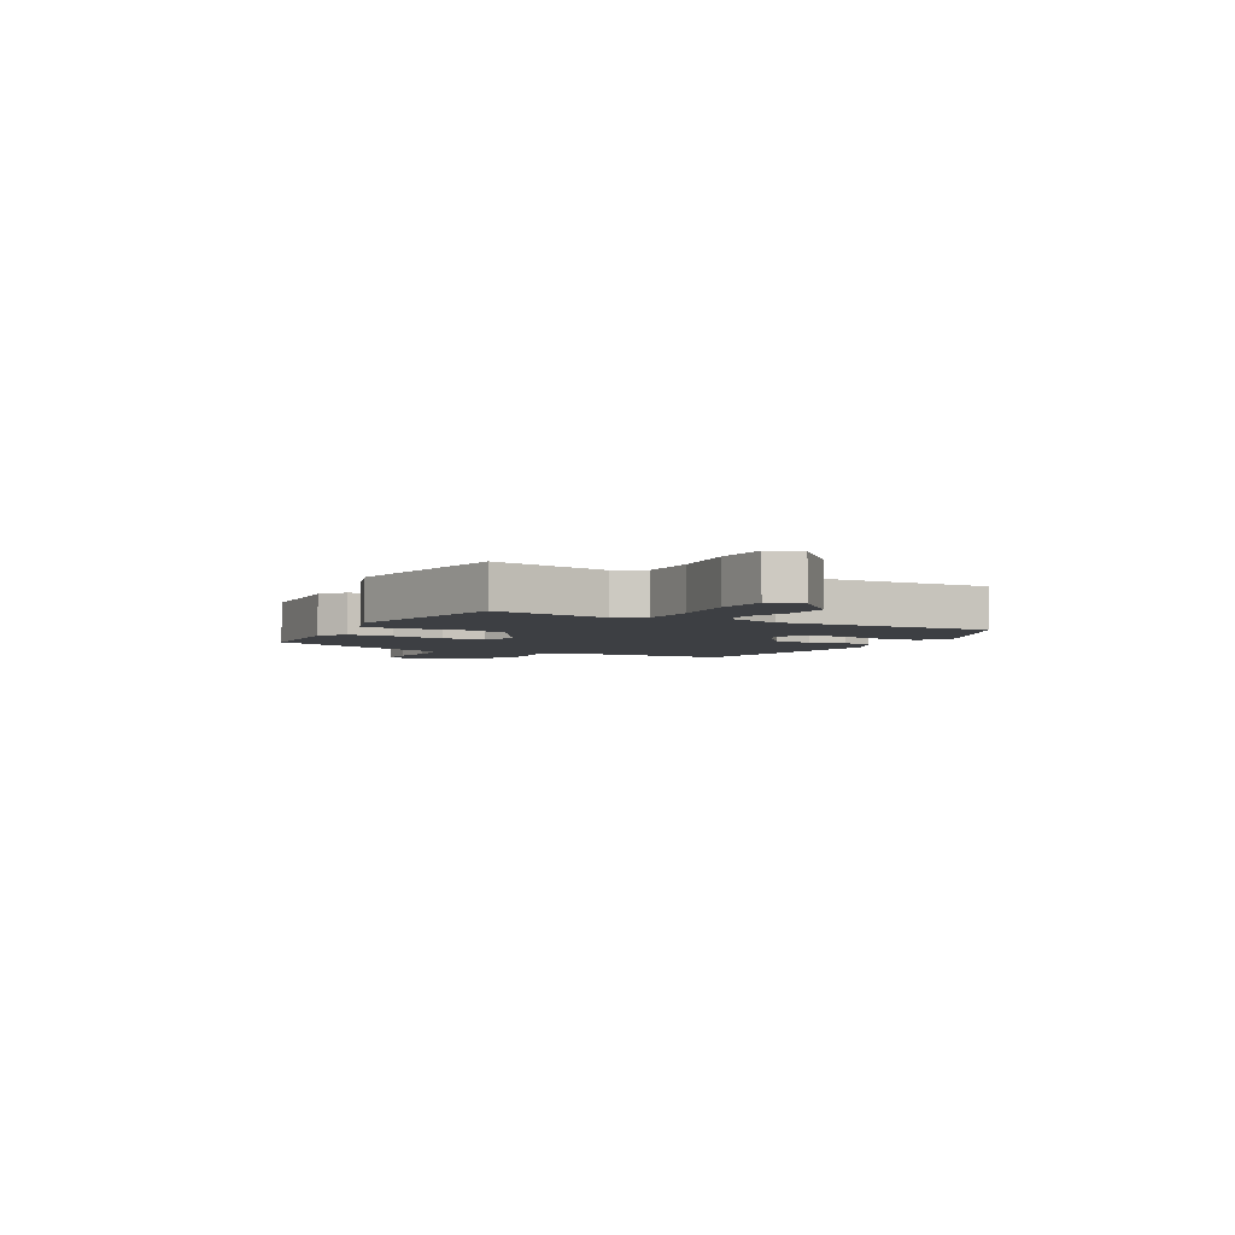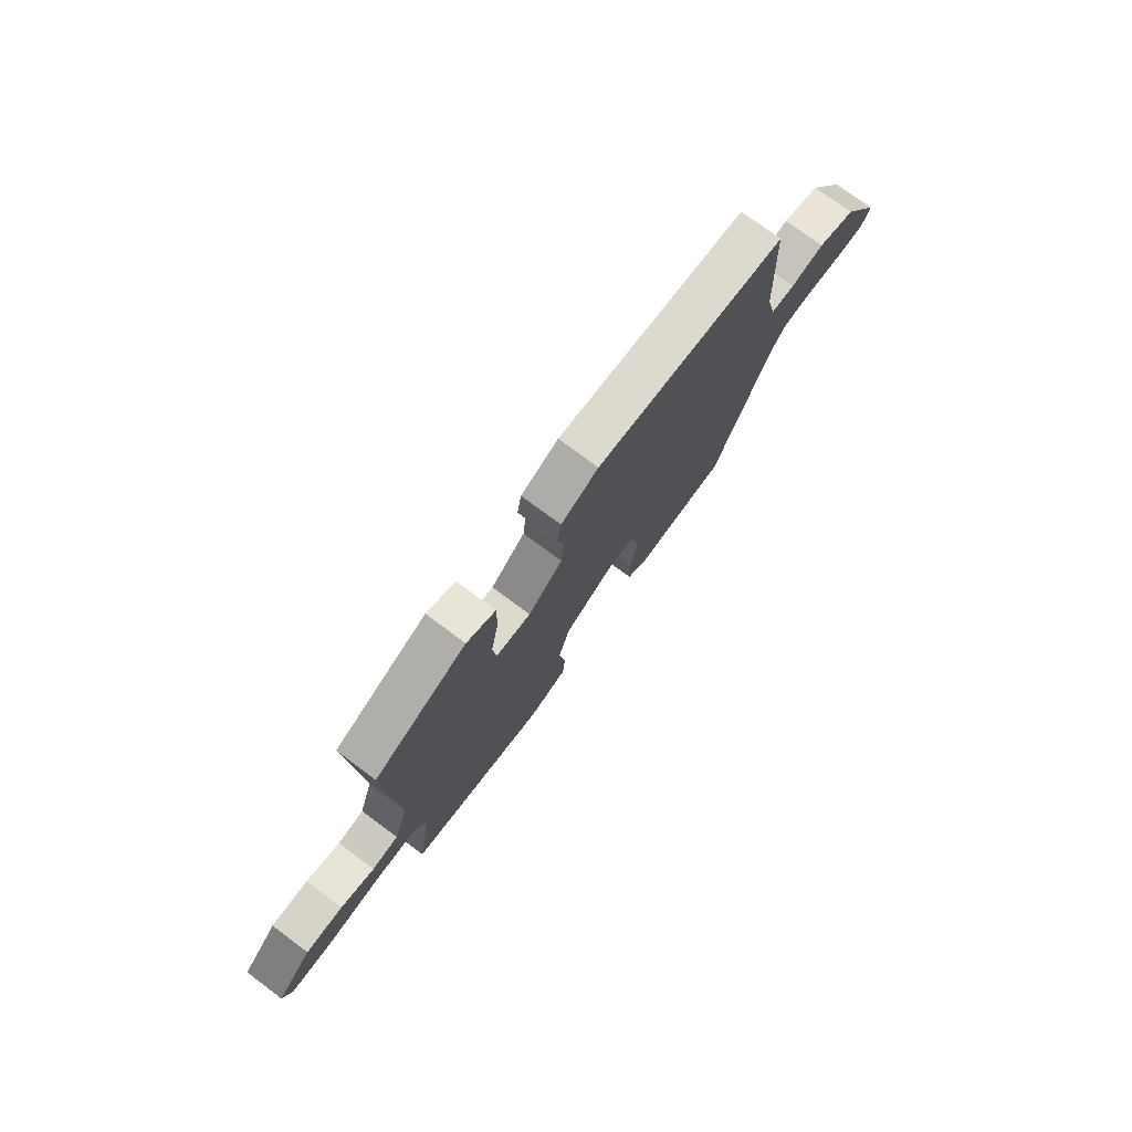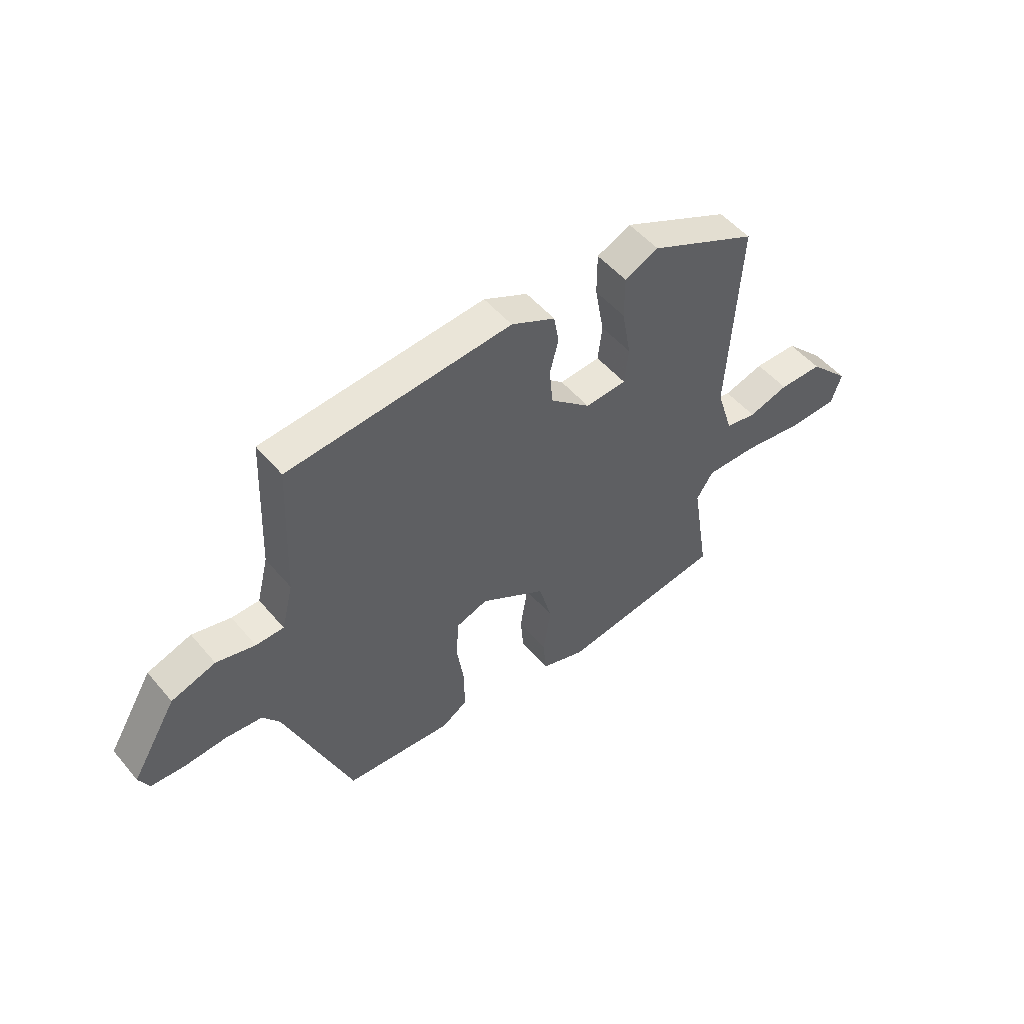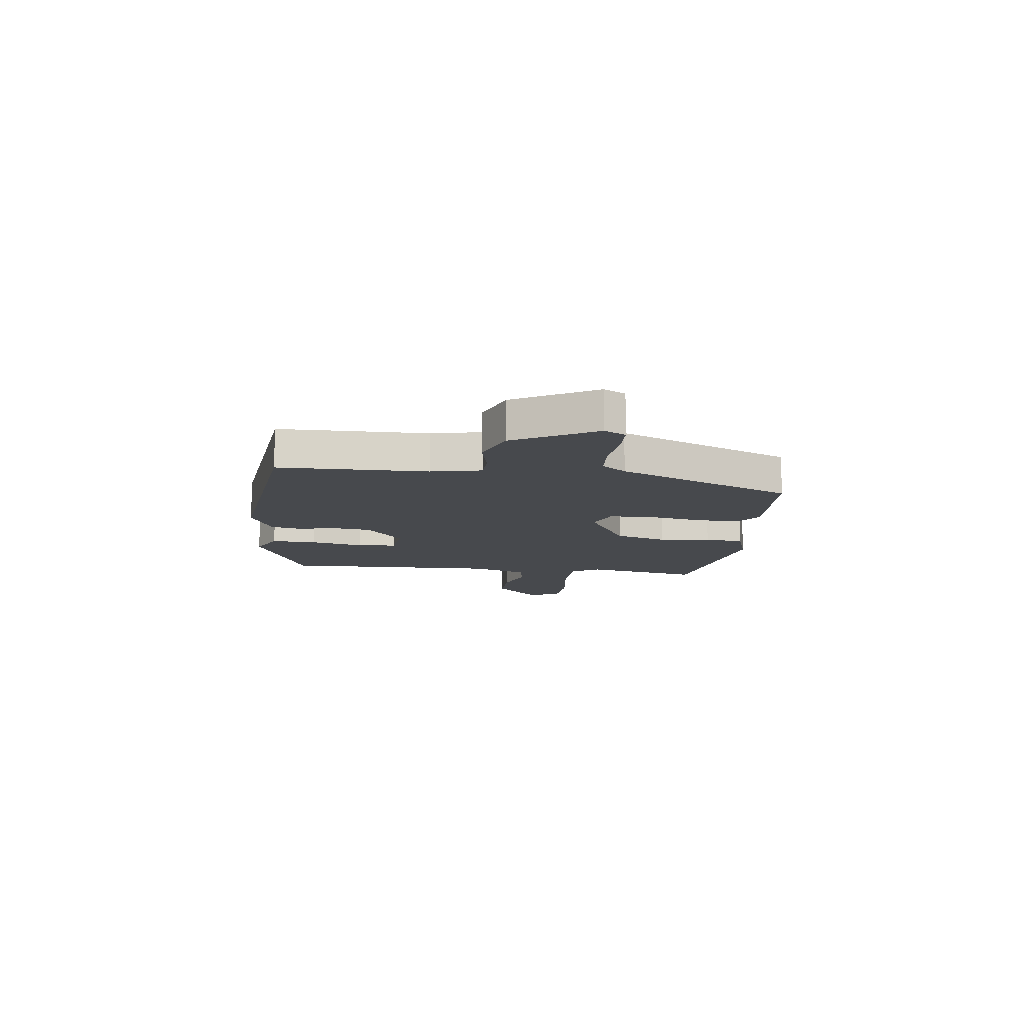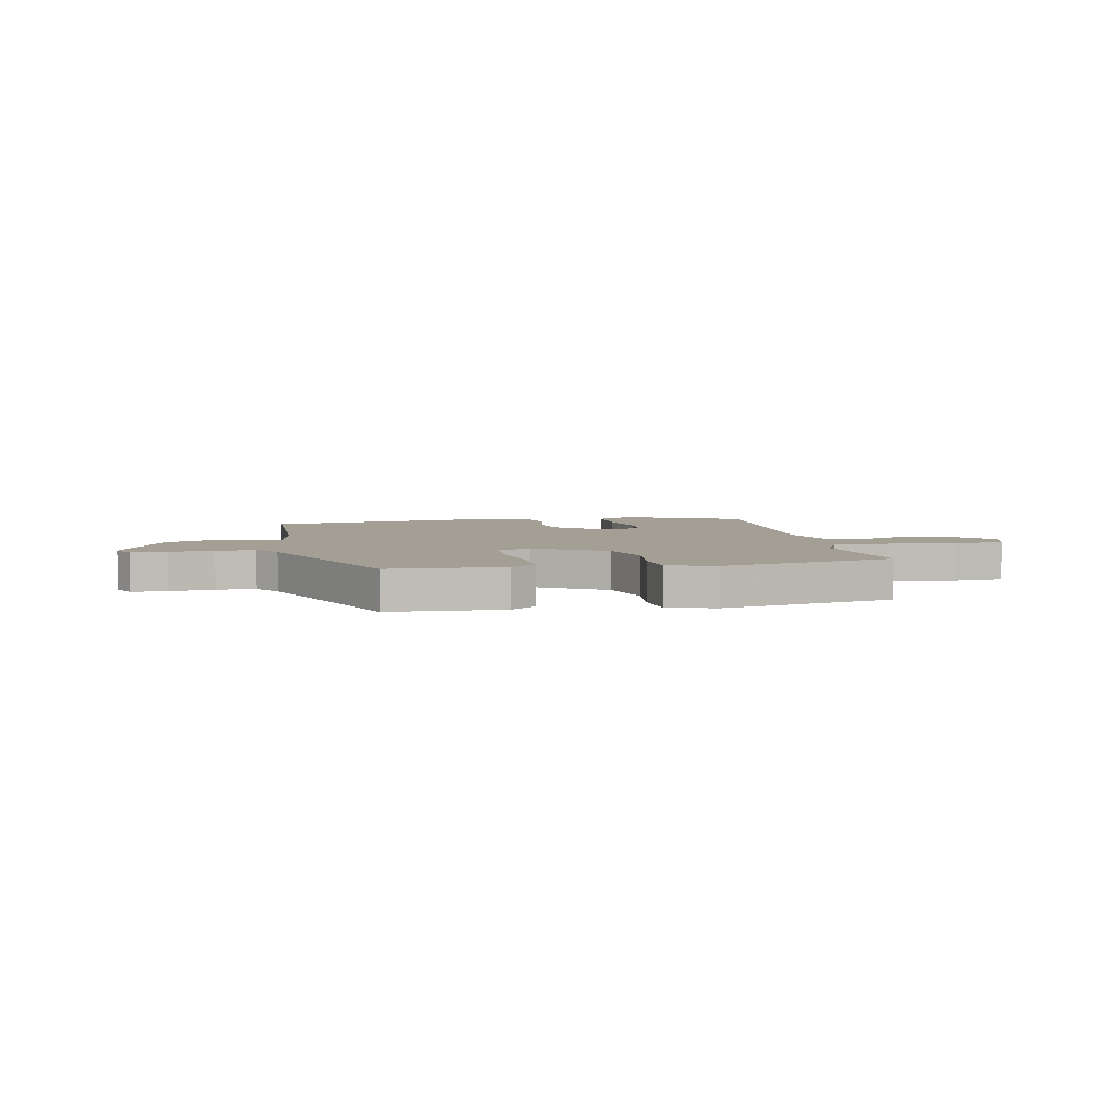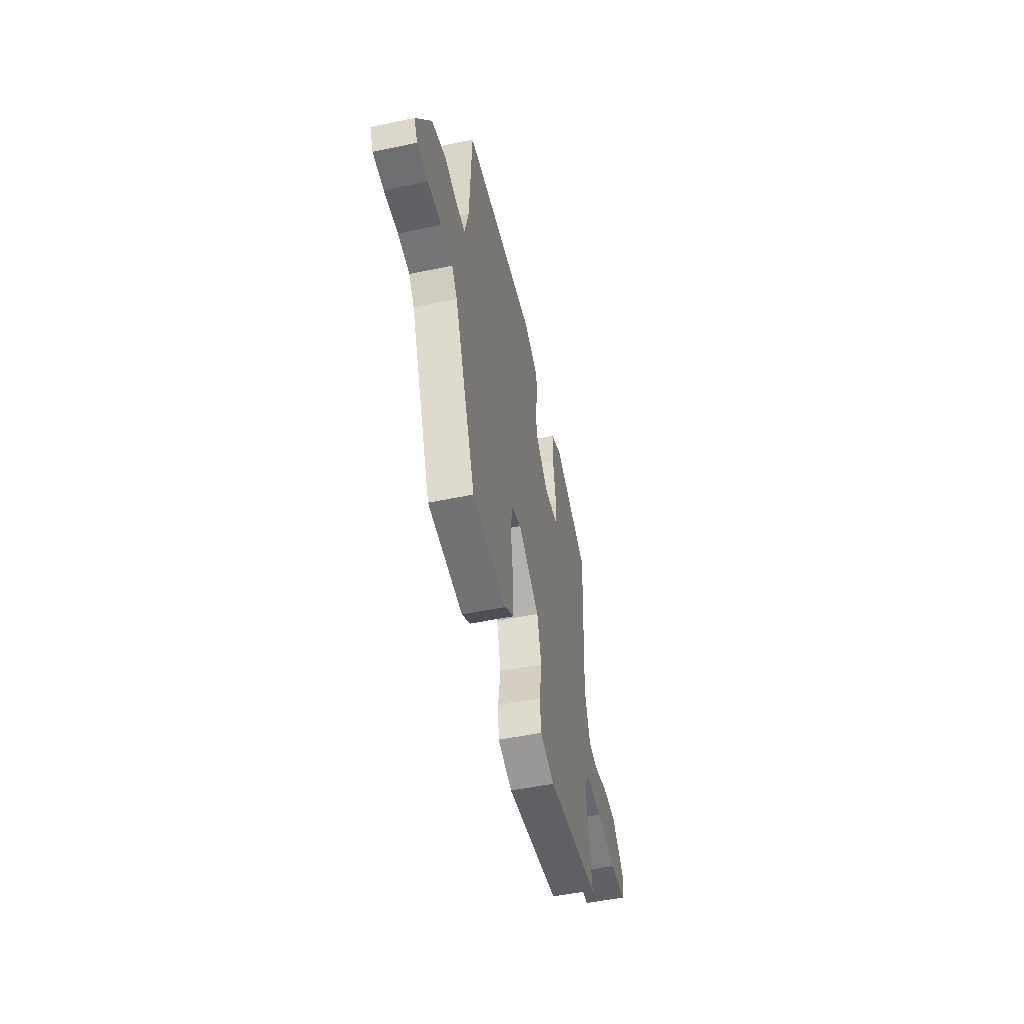
<metadata>
{"format":"obj","ext":"obj","renderer":"f3d","projection":"perspective","resolution":1024,"background":"white","views":[{"elev":-3.9,"azim":-120.2,"up":"+Y"},{"elev":75.3,"azim":-53.3,"up":"+Z"},{"elev":51.7,"azim":141.1,"up":"+Z"},{"elev":-12.0,"azim":81.0,"up":"+Y"},{"elev":5.6,"azim":166.4,"up":"+Y"},{"elev":-50.4,"azim":103.0,"up":"+Z"}]}
</metadata>
<code>
v 0.392 0.07 -0.464
v 0.179 0.07 -0.484
v 0.129 0.07 -0.452
v 0.129 0.07 -0.368
v 0.144 0.07 -0.269
v 0.138 0.07 -0.191
v 0.076 0.07 -0.17
v -0.054 0.07 -0.251
v -0.08 0.07 -0.348
v -0.065 0.07 -0.443
v -0.071 0.07 -0.516
v -0.159 0.07 -0.547
v -0.485 0.07 -0.501
v -0.45 0.07 -0.285
v -0.483 0.07 -0.233
v -0.586 0.07 -0.236
v -0.71 0.07 -0.256
v -0.806 0.07 -0.254
v -0.826 0.07 -0.193
v -0.744 0.07 -0.108
v -0.657 0.07 -0.106
v -0.577 0.07 -0.129
v -0.515 0.07 -0.117
v -0.482 0.07 -0.011
v -0.505 0.07 0.387
v -0.291 0.07 0.491
v -0.224 0.07 0.461
v -0.224 0.07 0.377
v -0.242 0.07 0.278
v -0.234 0.07 0.206
v -0.153 0.07 0.201
v -0.073 0.07 0.272
v -0.066 0.07 0.345
v -0.083 0.07 0.412
v -0.073 0.07 0.47
v 0.014 0.07 0.514
v 0.455 0.07 0.482
v 0.467 0.07 0.208
v 0.49 0.07 0.116
v 0.545 0.07 0.116
v 0.621 0.07 0.136
v 0.708 0.07 0.108
v 0.797 0.07 -0.039
v 0.777 0.07 -0.08
v 0.711 0.07 -0.085
v 0.628 0.07 -0.08
v 0.556 0.07 -0.088
v 0.523 0.07 -0.134
v 0.392 0 -0.464
v 0.179 0 -0.484
v 0.129 0 -0.452
v 0.129 0 -0.368
v 0.144 0 -0.269
v 0.138 0 -0.191
v 0.076 0 -0.17
v -0.054 0 -0.251
v -0.08 0 -0.348
v -0.065 0 -0.443
v -0.071 0 -0.516
v -0.159 0 -0.547
v -0.485 0 -0.501
v -0.45 0 -0.285
v -0.483 0 -0.233
v -0.586 0 -0.236
v -0.71 0 -0.256
v -0.806 0 -0.254
v -0.826 0 -0.193
v -0.744 0 -0.108
v -0.657 0 -0.106
v -0.577 0 -0.129
v -0.515 0 -0.117
v -0.482 0 -0.011
v -0.505 0 0.387
v -0.291 0 0.491
v -0.224 0 0.461
v -0.224 0 0.377
v -0.242 0 0.278
v -0.234 0 0.206
v -0.153 0 0.201
v -0.073 0 0.272
v -0.066 0 0.345
v -0.083 0 0.412
v -0.073 0 0.47
v 0.014 0 0.514
v 0.455 0 0.482
v 0.467 0 0.208
v 0.49 0 0.116
v 0.545 0 0.116
v 0.621 0 0.136
v 0.708 0 0.108
v 0.797 0 -0.039
v 0.777 0 -0.08
v 0.711 0 -0.085
v 0.628 0 -0.08
v 0.556 0 -0.088
v 0.523 0 -0.134
f 43 44 45 46
f 43 46 47
f 40 41 42 43
f 39 40 43 47
f 35 36 37 38
f 33 34 35 38
f 32 33 38 39
f 31 32 39 47
f 26 27 28 29
f 24 25 26 29
f 23 24 29 30
f 19 20 21 22
f 19 22 23
f 16 17 18 19
f 15 16 19 23
f 14 15 23 30
f 9 10 11 12
f 8 9 12 13
f 7 8 13 14
f 2 3 4 5
f 48 1 2 5
f 48 5 6
f 47 48 6 7
f 31 47 7
f 7 14 30 31
f 94 93 92 91
f 95 94 91
f 91 90 89 88
f 95 91 88 87
f 86 85 84 83
f 86 83 82 81
f 87 86 81 80
f 95 87 80 79
f 77 76 75 74
f 77 74 73 72
f 78 77 72 71
f 70 69 68 67
f 71 70 67
f 67 66 65 64
f 71 67 64 63
f 78 71 63 62
f 60 59 58 57
f 61 60 57 56
f 62 61 56 55
f 53 52 51 50
f 53 50 49 96
f 54 53 96
f 55 54 96 95
f 55 95 79
f 79 78 62 55
f 1 49 50 2
f 2 50 51 3
f 3 51 52 4
f 4 52 53 5
f 5 53 54 6
f 6 54 55 7
f 7 55 56 8
f 8 56 57 9
f 9 57 58 10
f 10 58 59 11
f 11 59 60 12
f 12 60 61 13
f 13 61 62 14
f 14 62 63 15
f 15 63 64 16
f 16 64 65 17
f 17 65 66 18
f 18 66 67 19
f 19 67 68 20
f 20 68 69 21
f 21 69 70 22
f 22 70 71 23
f 23 71 72 24
f 24 72 73 25
f 25 73 74 26
f 26 74 75 27
f 27 75 76 28
f 28 76 77 29
f 29 77 78 30
f 30 78 79 31
f 31 79 80 32
f 32 80 81 33
f 33 81 82 34
f 34 82 83 35
f 35 83 84 36
f 36 84 85 37
f 37 85 86 38
f 38 86 87 39
f 39 87 88 40
f 40 88 89 41
f 41 89 90 42
f 42 90 91 43
f 43 91 92 44
f 44 92 93 45
f 45 93 94 46
f 46 94 95 47
f 47 95 96 48
f 48 96 49 1

</code>
